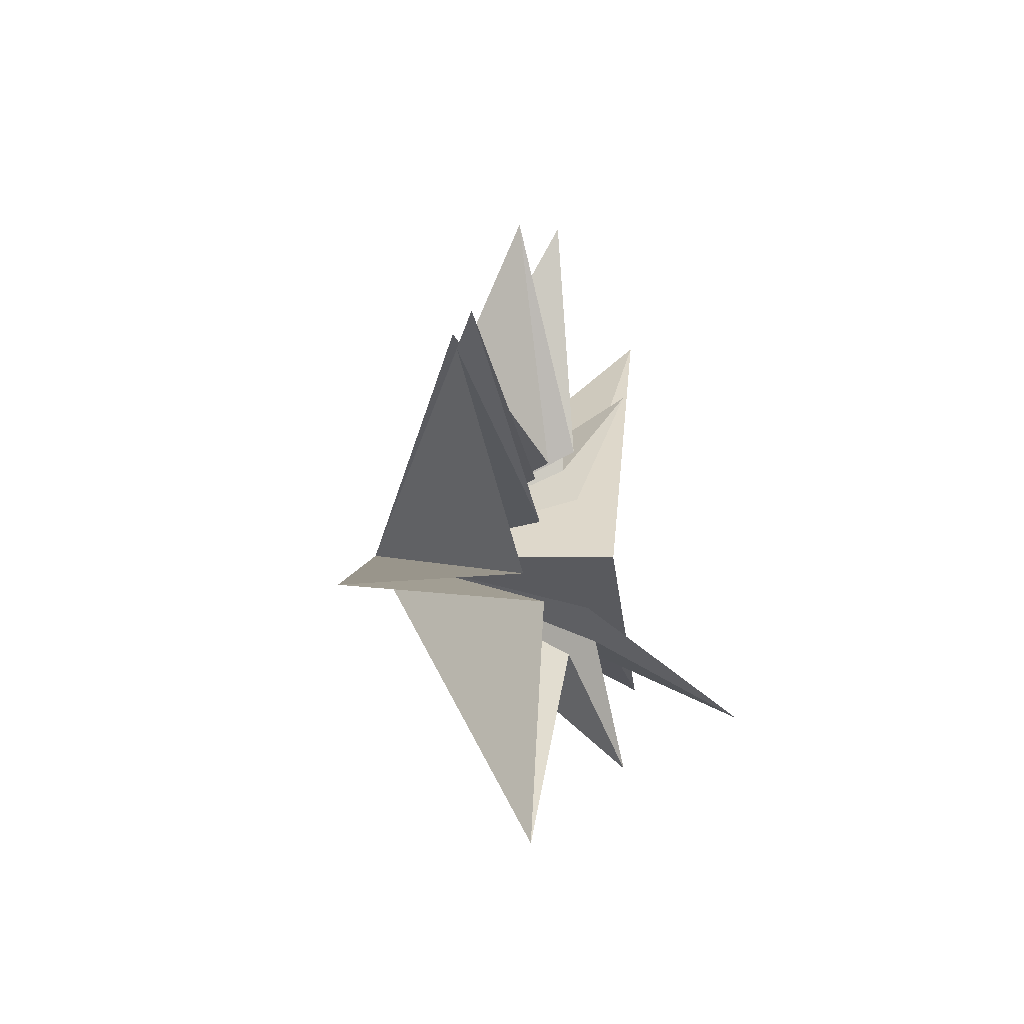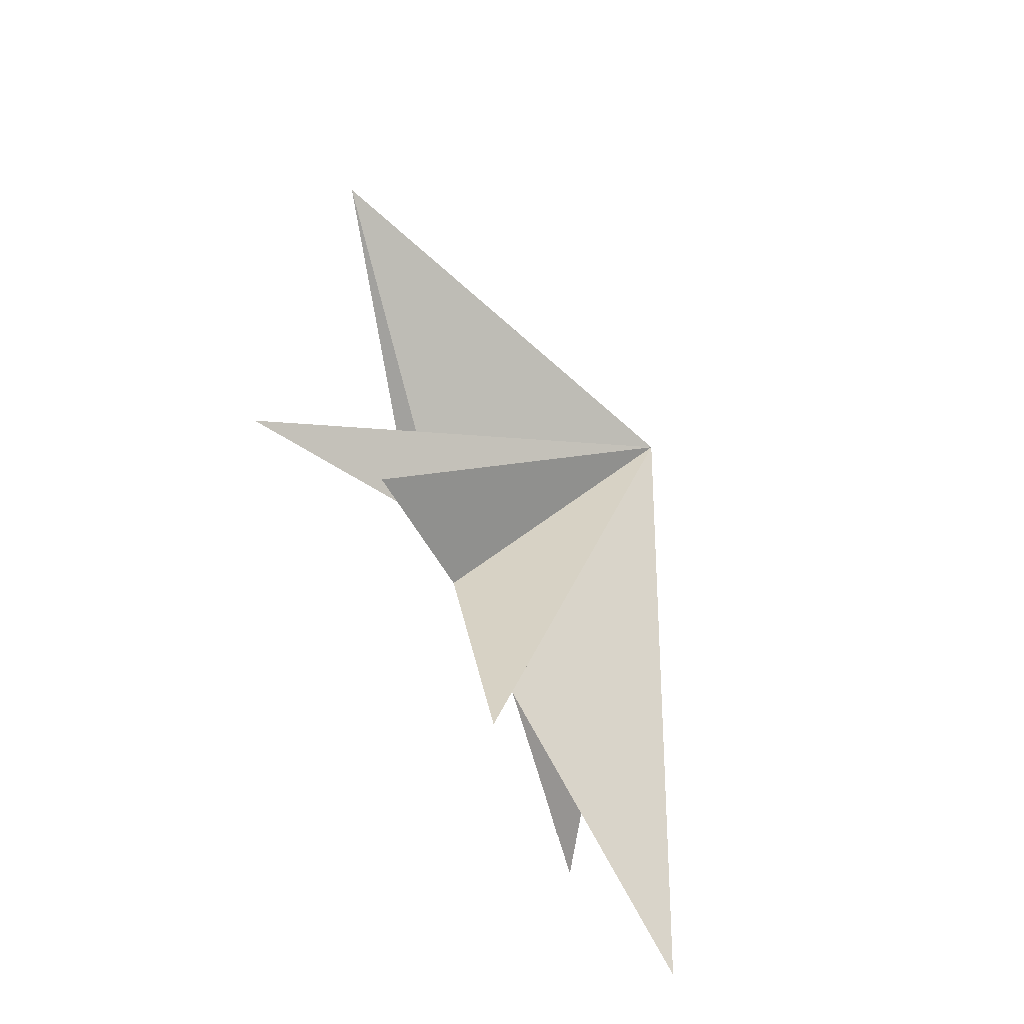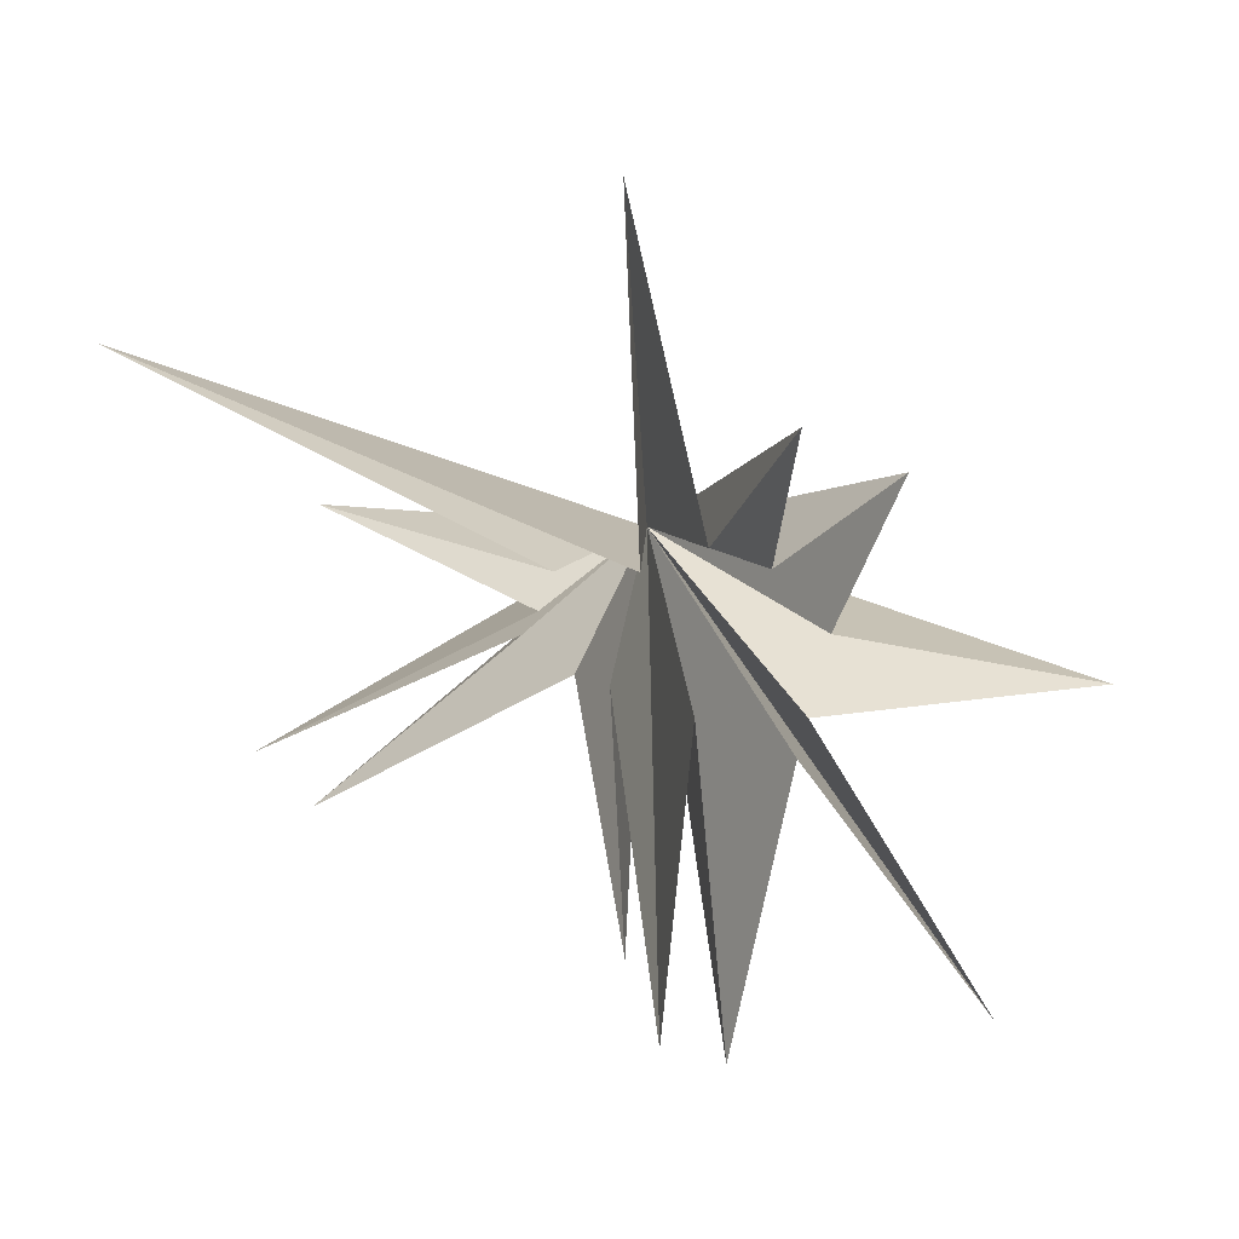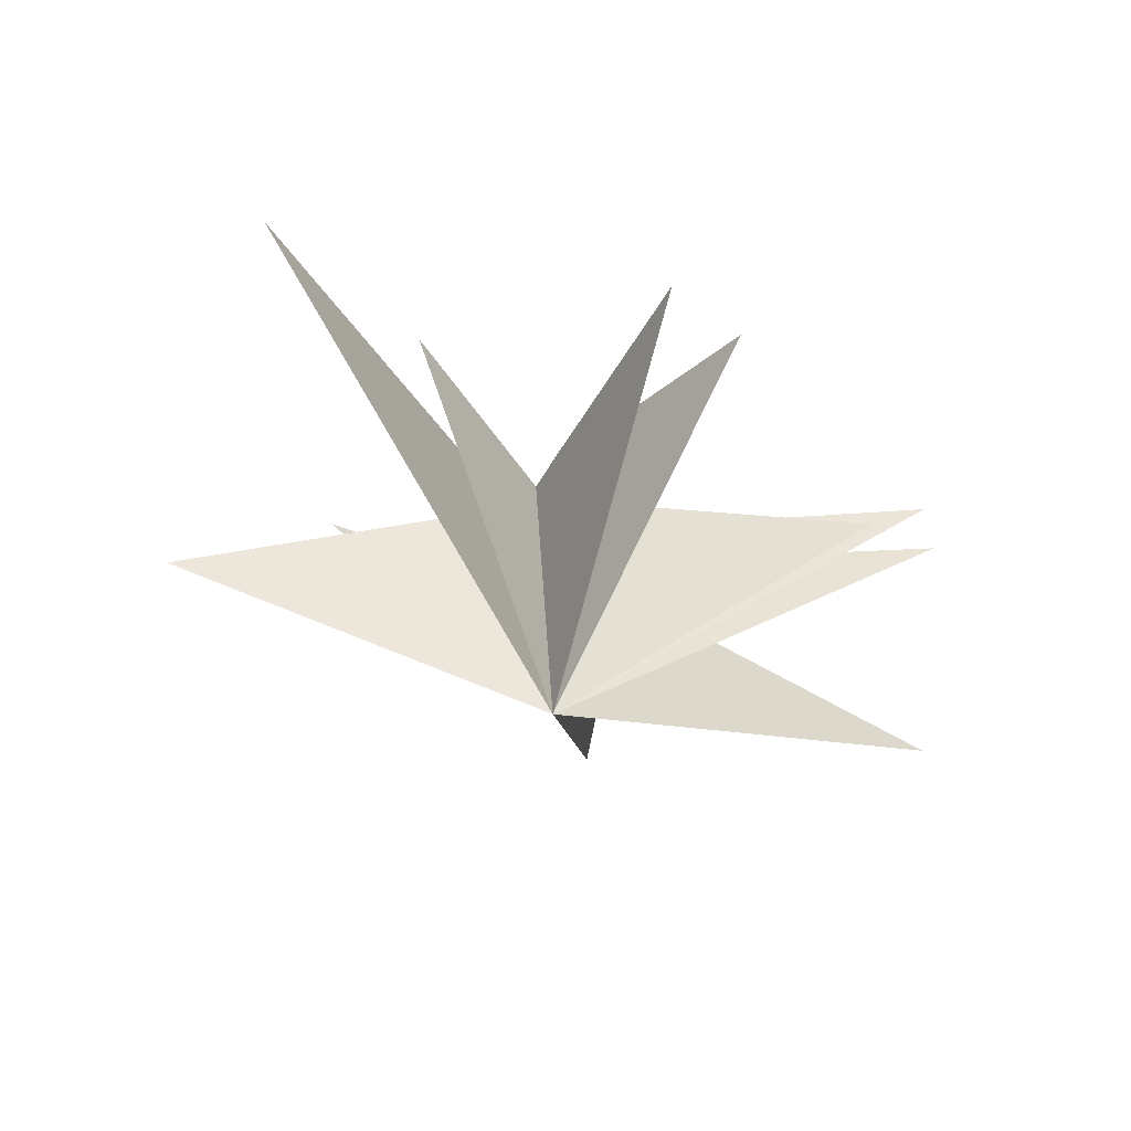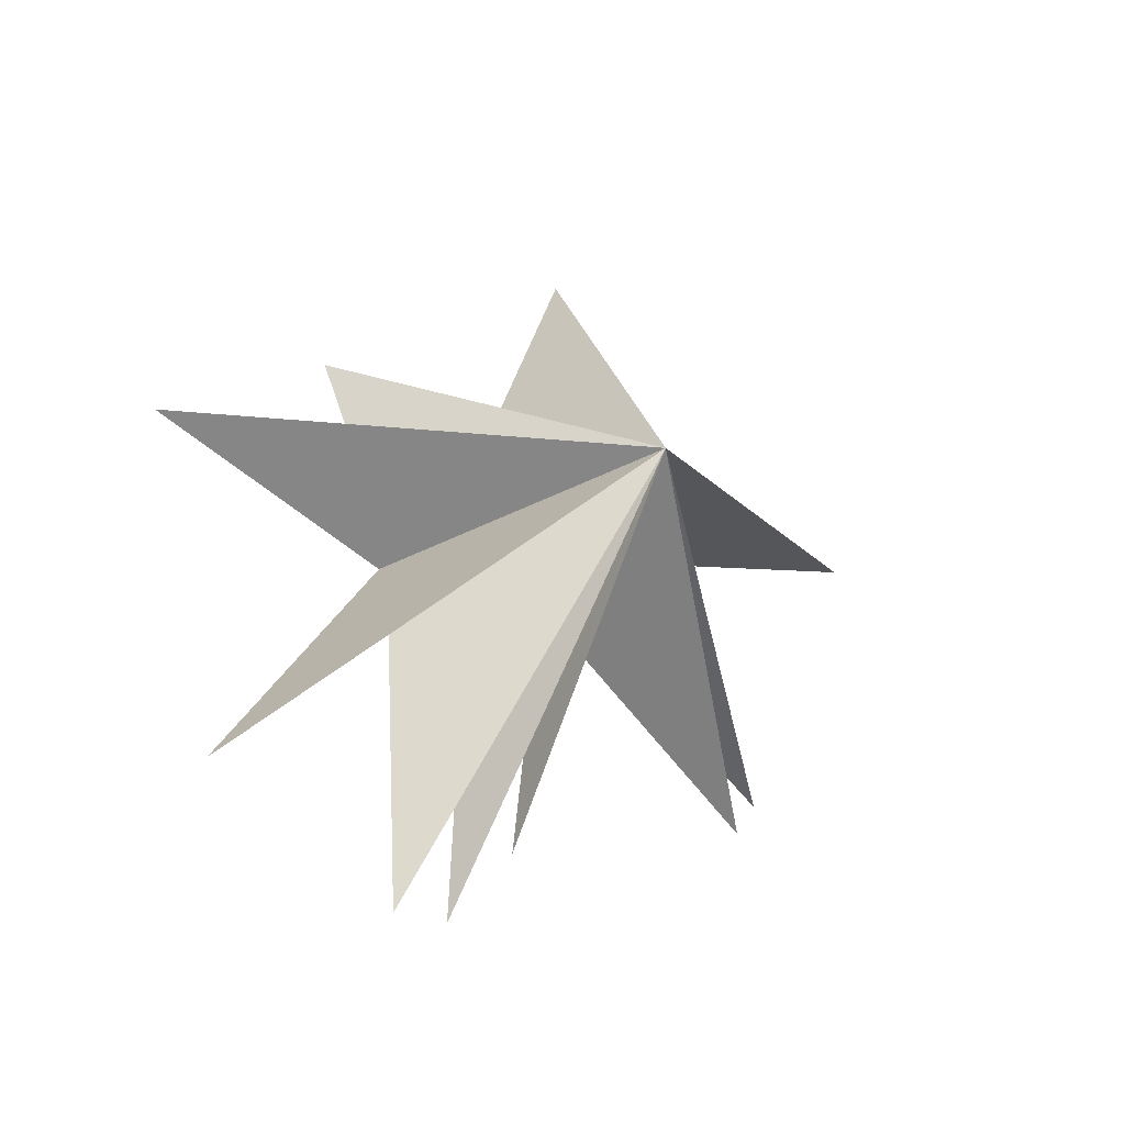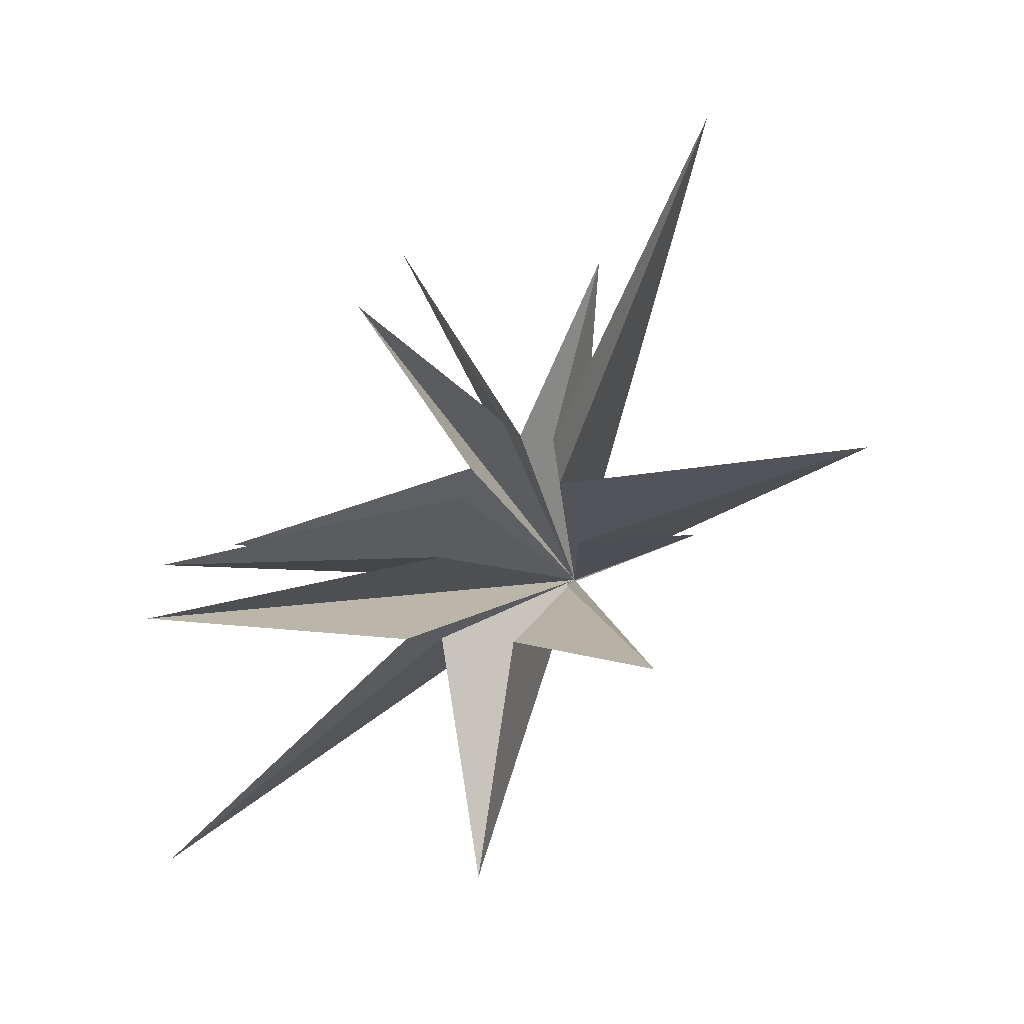
<metadata>
{"format":"obj","ext":"obj","renderer":"f3d","projection":"perspective","resolution":1024,"background":"white","views":[{"elev":-36.2,"azim":21.4,"up":"+Z"},{"elev":-67.1,"azim":-156.5,"up":"+Z"},{"elev":26.2,"azim":96.1,"up":"+Y"},{"elev":54.3,"azim":-90.1,"up":"+Z"},{"elev":-42.5,"azim":-126.2,"up":"+Y"},{"elev":-28.1,"azim":111.1,"up":"+Z"}]}
</metadata>
<code>
v -0.5635 -1.105 -8.186
v 0.6078 1.161 -0.1286
v 0.01124 -1.758 -3.002
v -1.015 7.495 0.3293
v -1.263 -8.706 -6.666
v -0.08822 1.339 -1.221
v -0.1129 -2.644 -2.826
v 2.295 4.578 -2.807
v 0.8439 -8.53 -1.758
v 0.1478 1.114 -2.307
v -0.02345 -1.882 -1.028
v 0.9818 -8.182 -0.5509
v 0.09222 2.963 -4.511
v -0.2716 -1.466 0.482
v 0.04999 -6.912 0.1786
v -0.03945 -0.1394 -3.335
v -0.0734 -1.174 1.077
v 0.3161 -3.901 5.774
v 0.227 -0.2971 1.94
v 0.7578 -2.591 6.653
v -0.1392 -0.01427 1.708
v 0.6652 2.179 5.267
v -0.09243 0.7726 1.418
v 0.1344 4.695 9.003
v -4.61 -0.3516 0.2606
f 25 3 5
f 25 12 14
f 18 19 25
f 20 25 19
f 23 25 22
f 25 21 22
f 24 25 23
f 6 25 4
f 25 2 4
f 13 25 10
f 25 1 3
f 9 25 7
f 12 25 11
f 25 14 15
f 17 25 15
f 18 25 17
f 25 20 21
f 8 25 6
f 13 16 25
f 7 25 5
f 10 25 8
f 11 25 9
f 1 25 16
f 25 24 2

</code>
